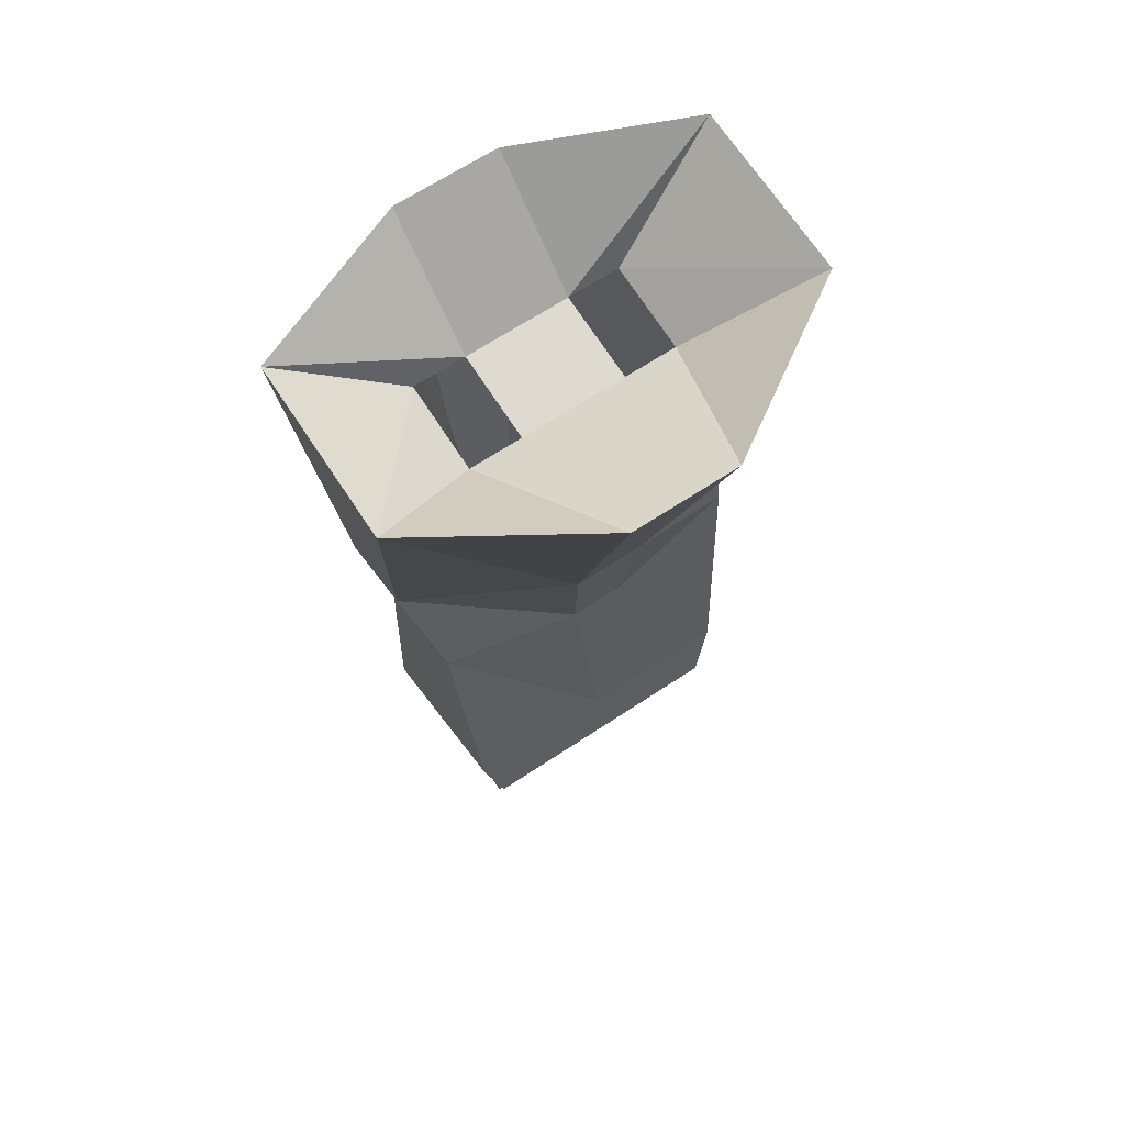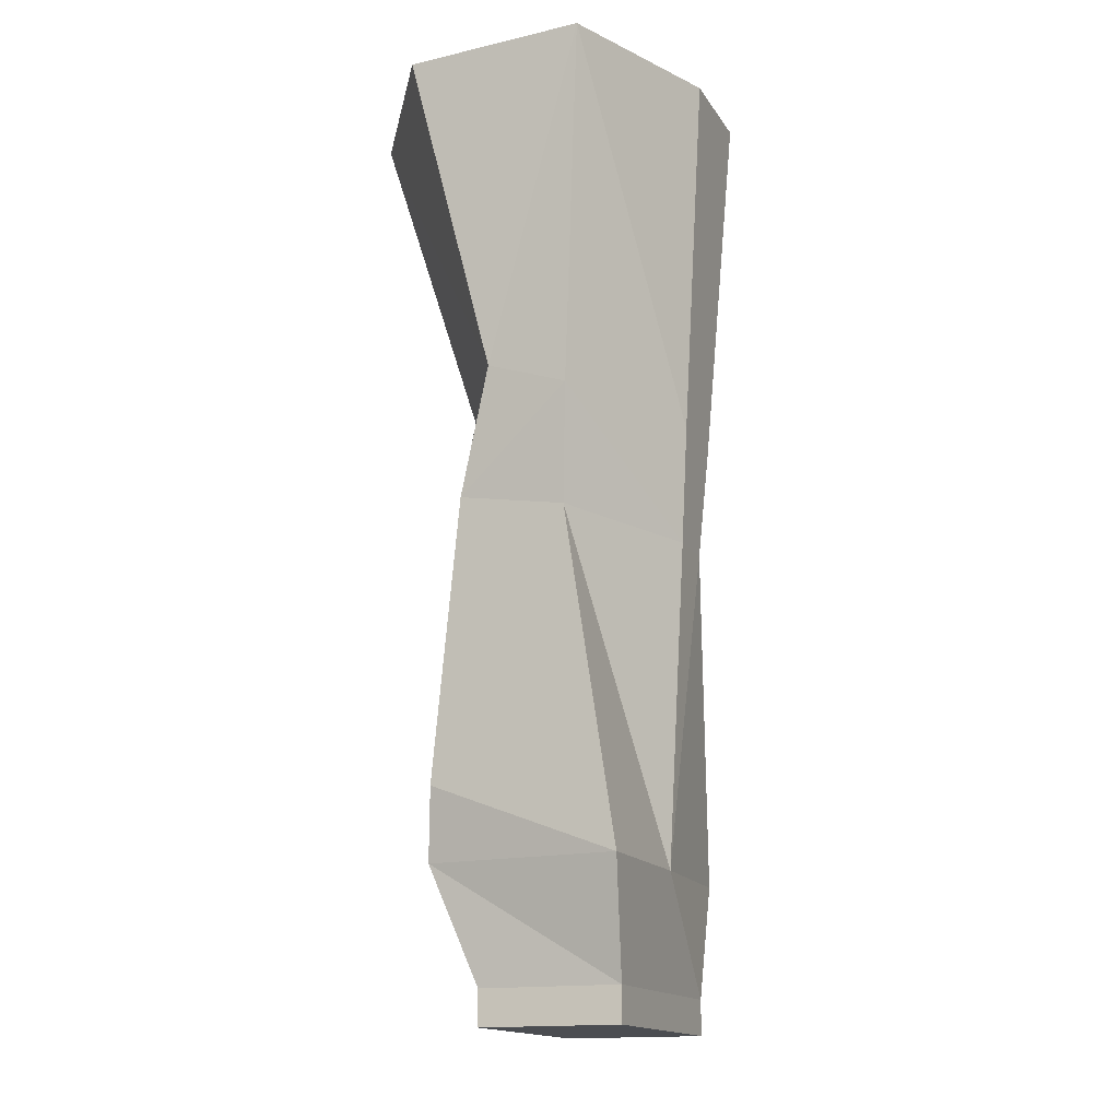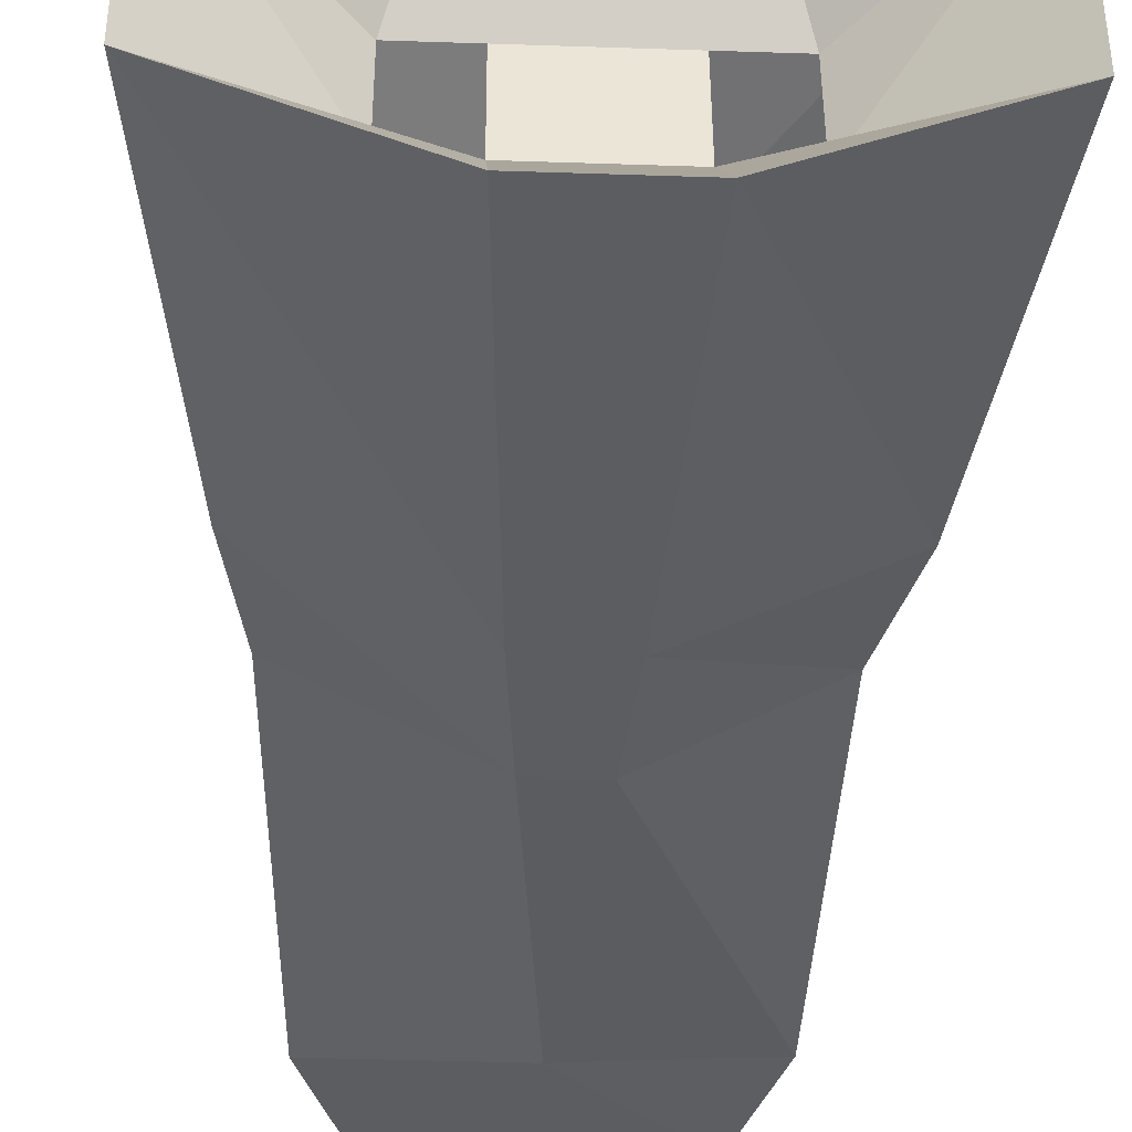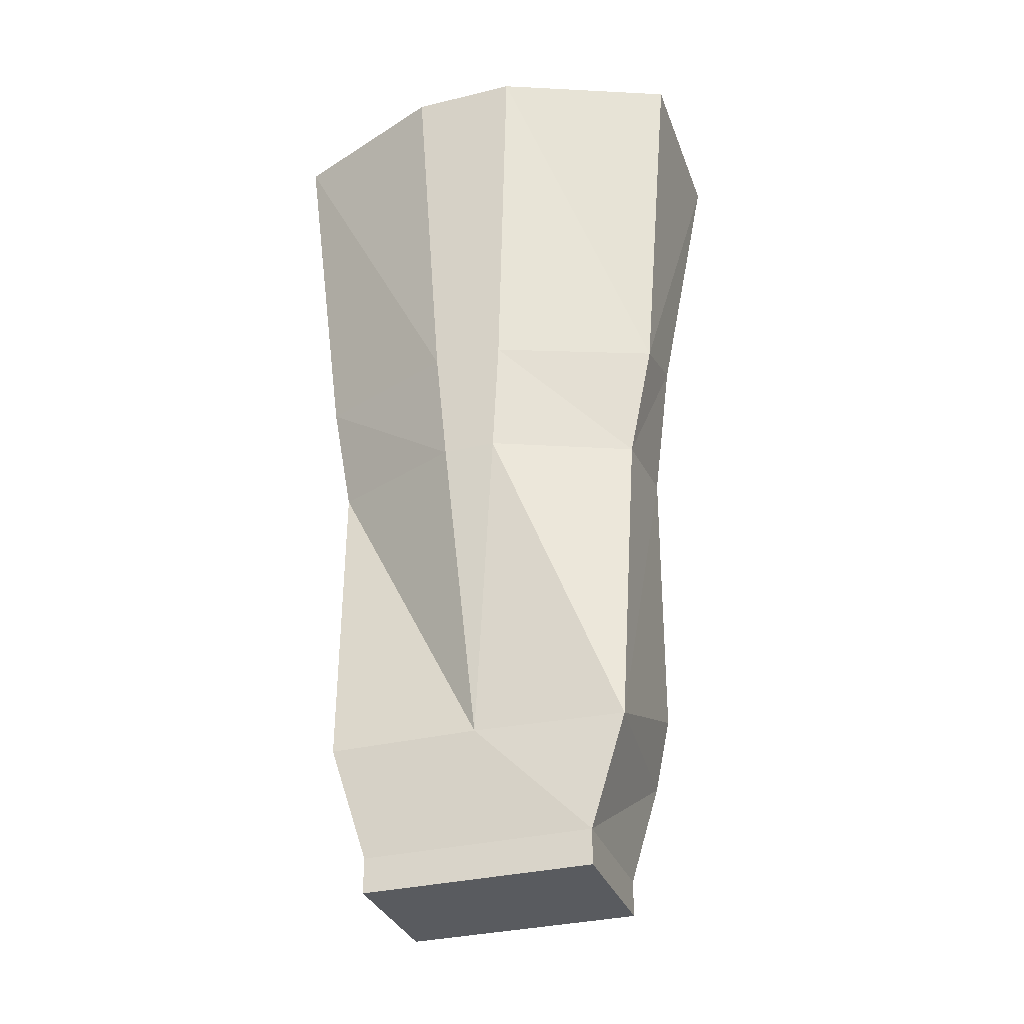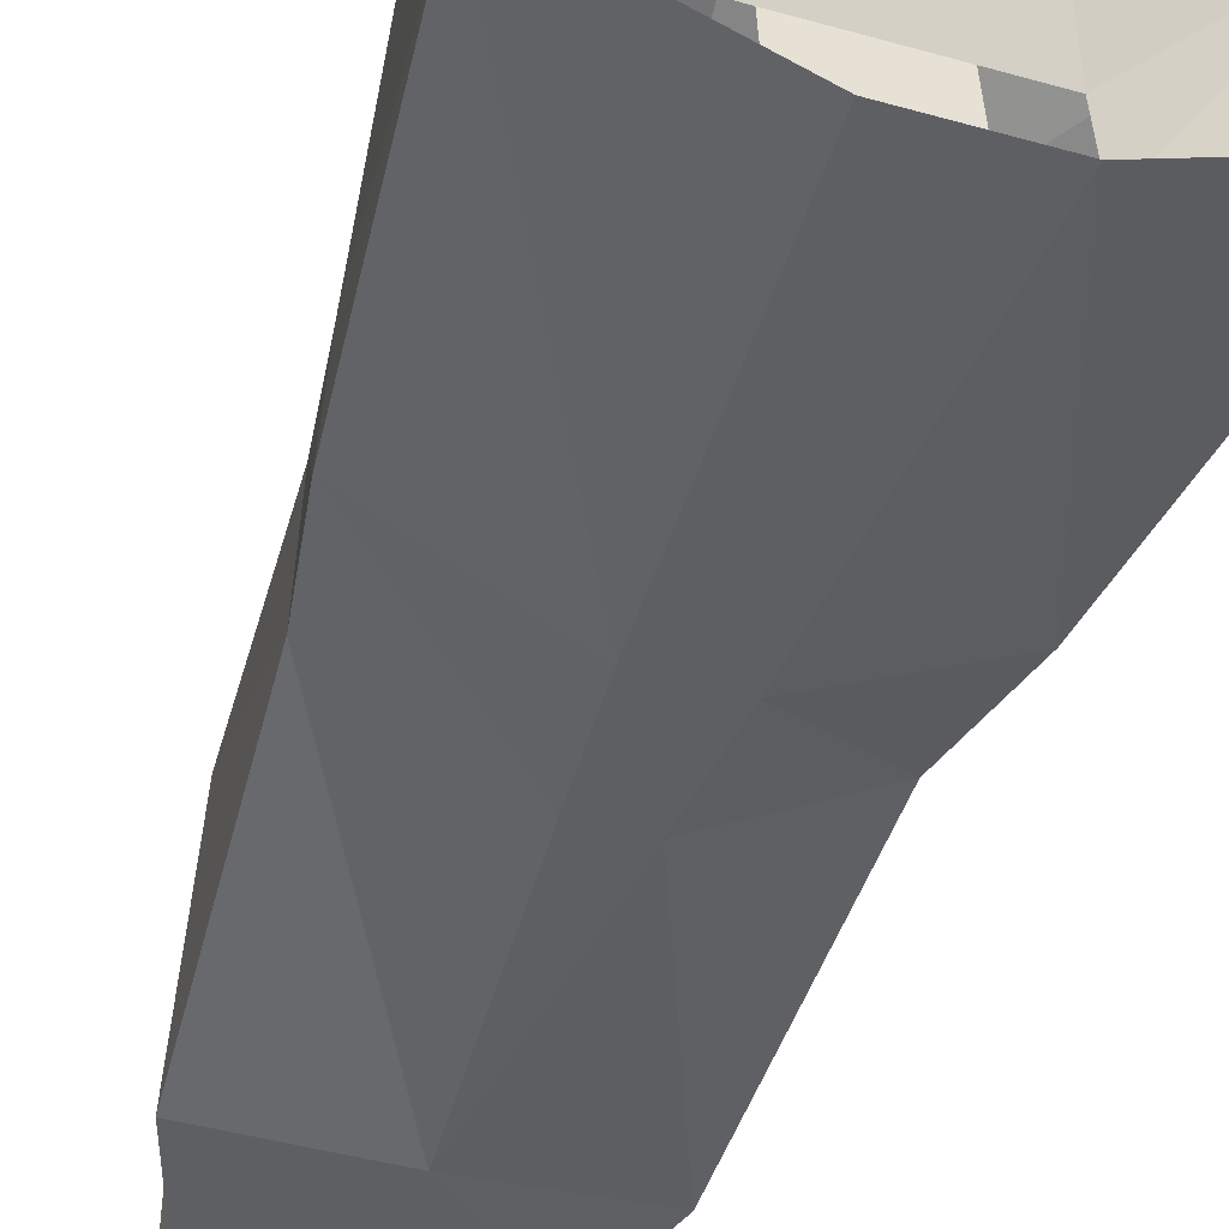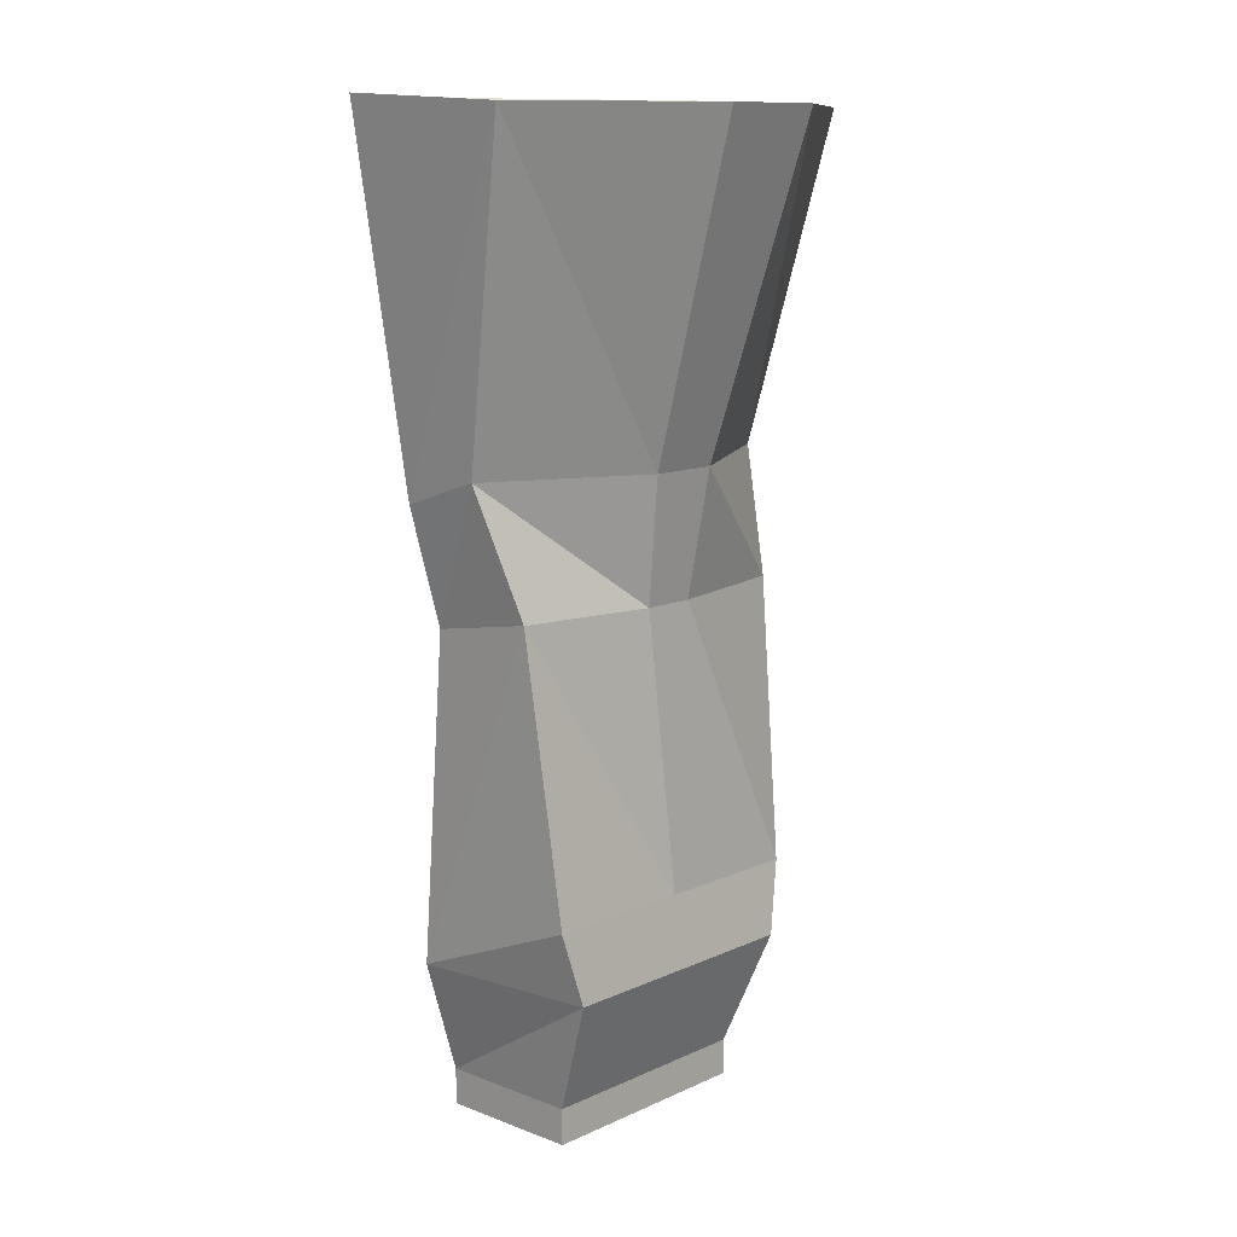
<metadata>
{"format":"obj","ext":"obj","renderer":"f3d","projection":"perspective","resolution":1024,"background":"white","views":[{"elev":66.5,"azim":-33.6,"up":"+Y"},{"elev":-15.6,"azim":111.7,"up":"+Y"},{"elev":-39.8,"azim":177.6,"up":"+Z"},{"elev":-32.4,"azim":-161.3,"up":"+Y"},{"elev":-45.2,"azim":162.0,"up":"+Z"},{"elev":11.5,"azim":-47.4,"up":"+Y"}]}
</metadata>
<code>
v -0.04688 -0.05469 -0.125
v 0.04688 -0.05469 -0.125
v 0.03125 -0.375 -0.1016
v -0.03125 -0.375 -0.1016
v -0.1641 -0.3672 -0.03906
v -0.1953 -0.05469 -0.0625
v -0.04688 -0.1406 -0.03125
v 0.04688 -0.1406 -0.03125
v 0.1953 -0.05469 -0.0625
v 0.1641 -0.3672 -0.03906
v 0.02344 -0.4766 -0.09375
v -0.02344 -0.4766 -0.09375
v -0.1406 -0.4688 -0.03125
v -0.1641 -0.3438 0.03125
v -0.1953 -0.0625 0.09375
v -0.09375 -0.1406 -0.03125
v 0 -0.7578 -0.07031
v 0.1484 -0.4688 -0.03125
v 0.1328 -0.7578 -0.07031
v 0.1016 -0.8594 -0.0625
v -0.1016 -0.8594 -0.0625
v -0.1328 -0.7578 -0.0625
v -0.1406 -0.4531 0.0625
v -0.02344 -0.4531 0.08594
v -0.03125 -0.3438 0.1016
v -0.04688 -0.0625 0.1875
v -0.09375 -0.1484 0.04688
v 0.03125 -0.3438 0.1016
v 0.04688 -0.0625 0.1875
v 0.04688 -0.1484 0.04688
v -0.04688 -0.1484 0.04688
v 0.02344 -0.4531 0.08594
v 0 -0.6953 0.09375
v 0.1328 -0.6953 0.09375
v 0.1484 -0.4531 0.0625
v 0.1641 -0.3438 0.03125
v 0.1953 -0.0625 0.09375
v 0.09375 -0.1484 0.04688
v 0.1016 -0.8906 -0.0625
v 0.1016 -0.8594 0.0625
v 0.1016 -0.8906 0.0625
v -0.1016 -0.8906 0.0625
v -0.1016 -0.8906 -0.0625
v 0.1172 -0.7578 0.1016
v -0.1016 -0.8594 0.0625
v -0.1172 -0.7578 0.1016
v -0.1328 -0.6953 0.09375
v 0.09375 -0.1406 -0.03125
f 1 2 3
f 1 3 4
f 1 4 5
f 1 5 6
f 2 9 3
f 3 9 10
f 3 10 11
f 3 11 4
f 4 11 12
f 4 12 13
f 4 13 5
f 5 13 14
f 5 14 15
f 5 15 6
f 17 12 11
f 17 11 18
f 17 18 19
f 17 19 20
f 17 20 21
f 17 21 22
f 17 22 12
f 12 22 13
f 13 22 23
f 13 23 14
f 14 23 24
f 14 24 25
f 14 25 15
f 15 25 26
f 25 28 29
f 25 29 26
f 24 32 28
f 24 28 25
f 32 24 33
f 32 33 34
f 32 34 35
f 32 35 28
f 28 35 36
f 28 36 29
f 29 36 37
f 40 20 44
f 40 44 45
f 21 45 46
f 21 46 22
f 22 46 47
f 22 47 23
f 23 47 33
f 23 33 24
f 44 20 19
f 44 19 34
f 44 34 33
f 44 33 46
f 44 46 45
f 33 47 46
f 9 37 36
f 9 36 10
f 10 36 35
f 10 35 18
f 10 18 11
f 18 35 34
f 18 34 19
f 1 6 7
f 1 7 2
f 2 7 8
f 2 8 9
f 6 15 16
f 6 16 7
f 15 26 27
f 15 27 16
f 26 29 30
f 26 30 31
f 26 31 27
f 29 37 38
f 29 38 30
f 8 7 31
f 8 31 30
f 48 38 37
f 48 37 9
f 48 9 8
f 39 40 41
f 39 41 42
f 39 42 43
f 39 43 21
f 39 21 20
f 39 20 40
f 40 45 41
f 41 45 42
f 42 45 43
f 43 45 21

</code>
